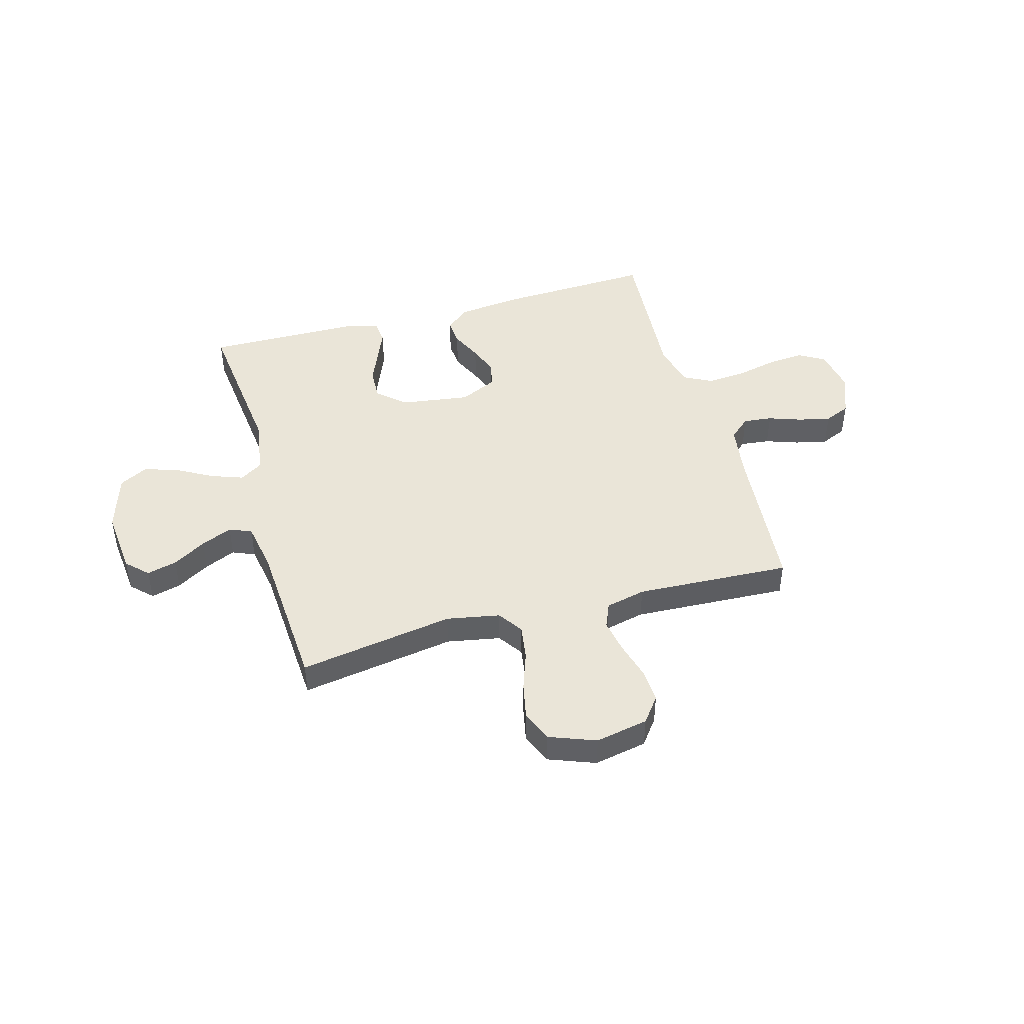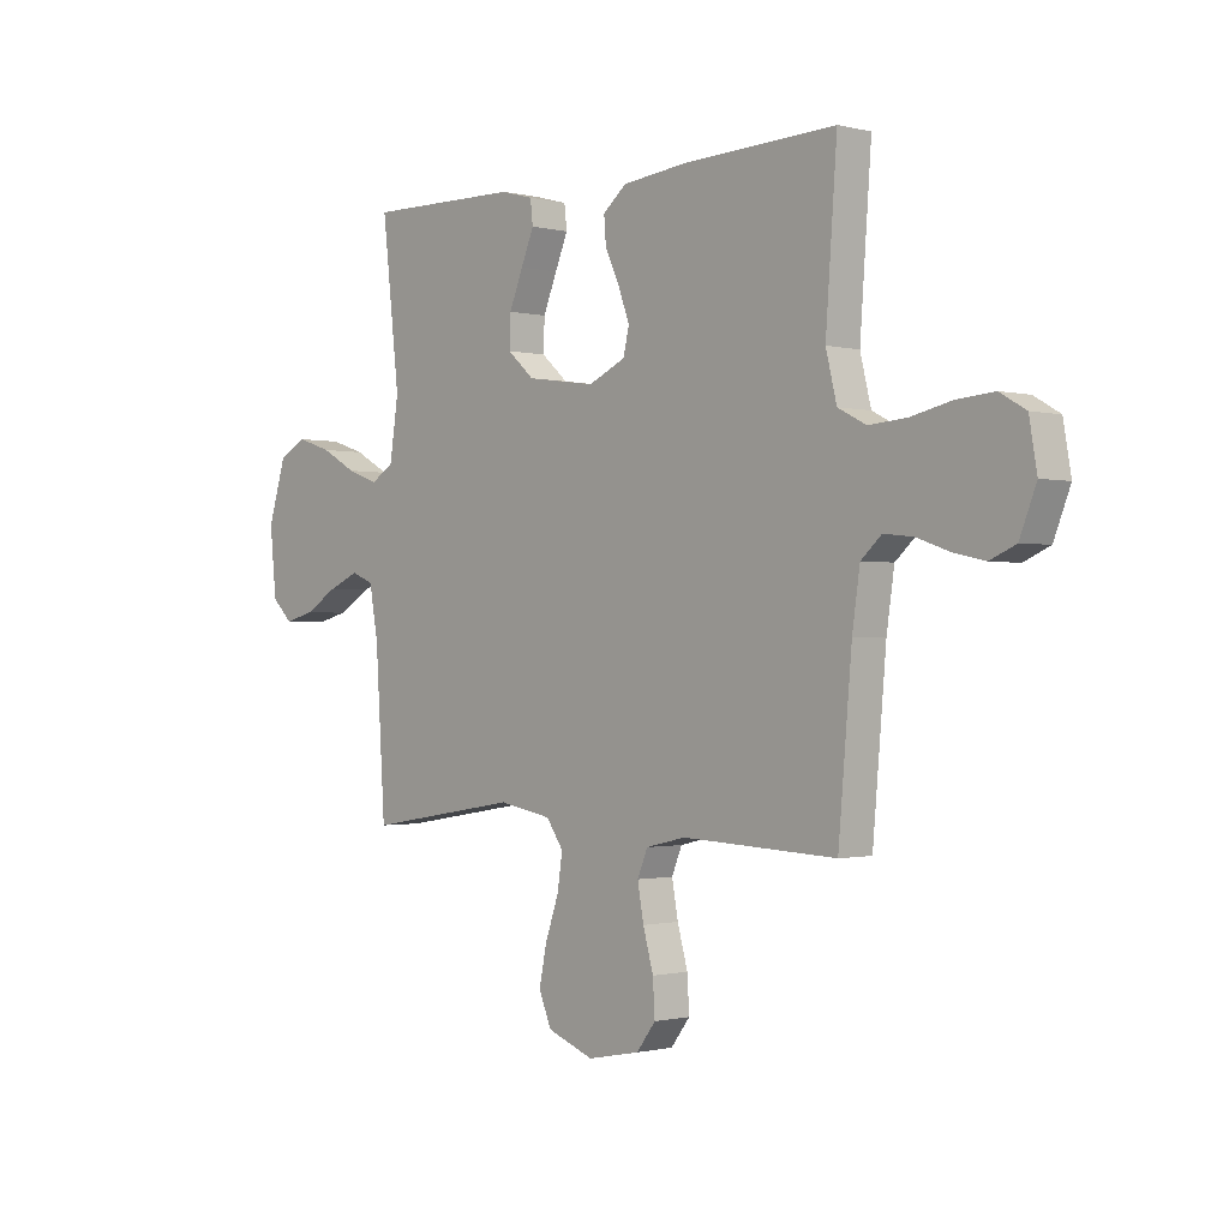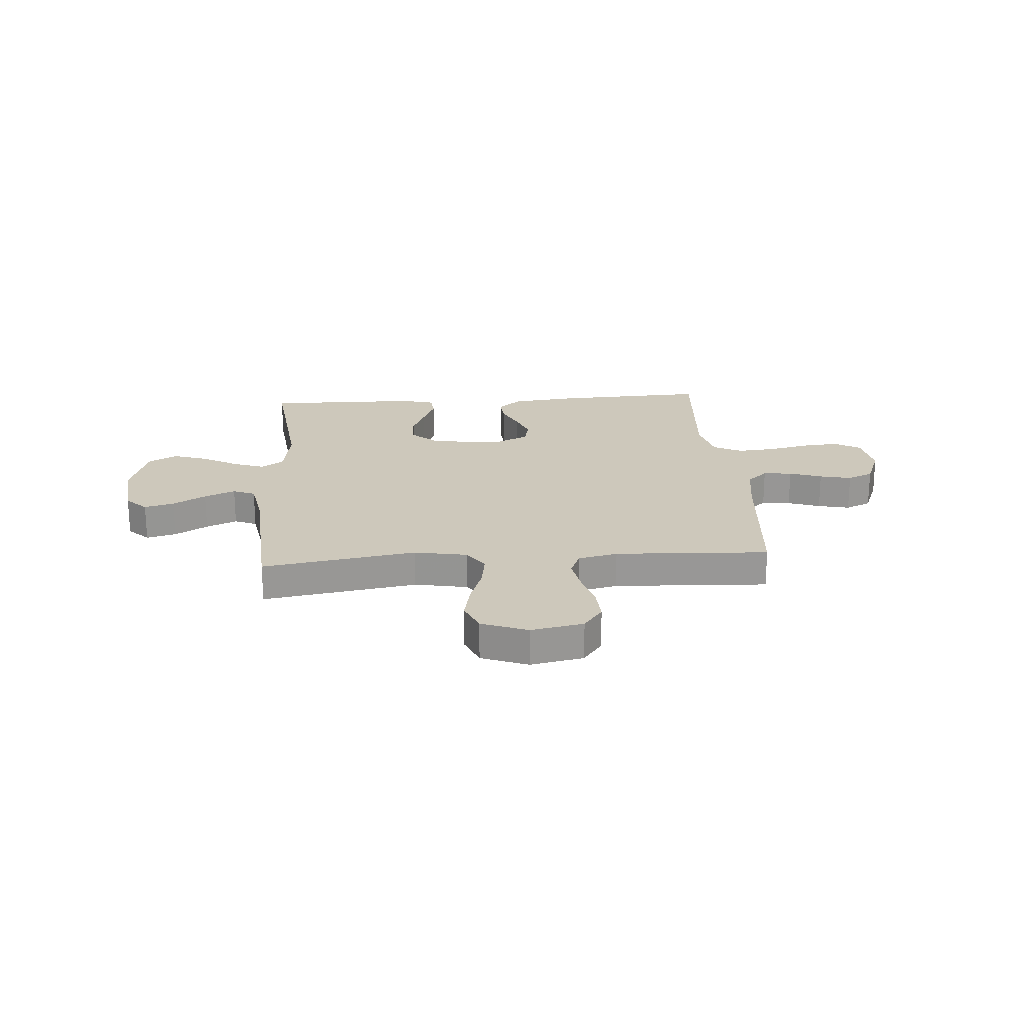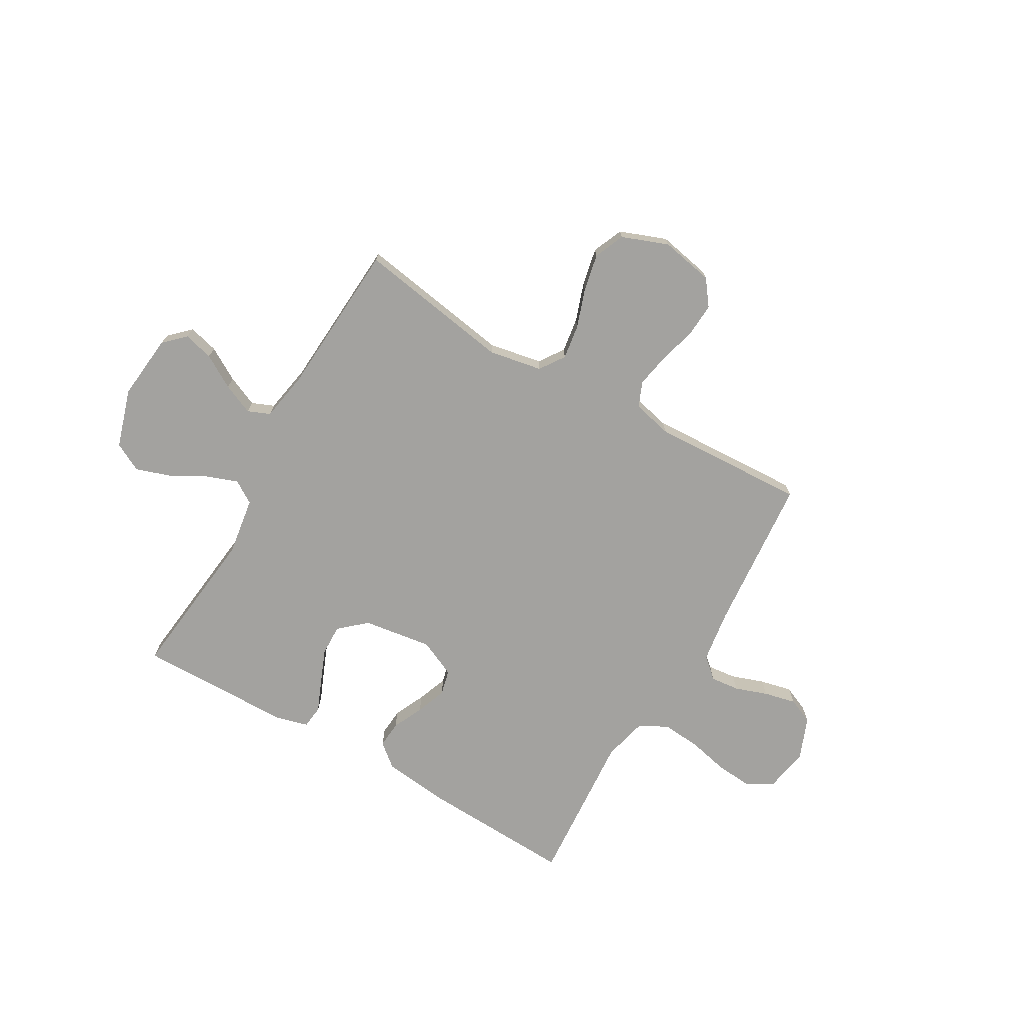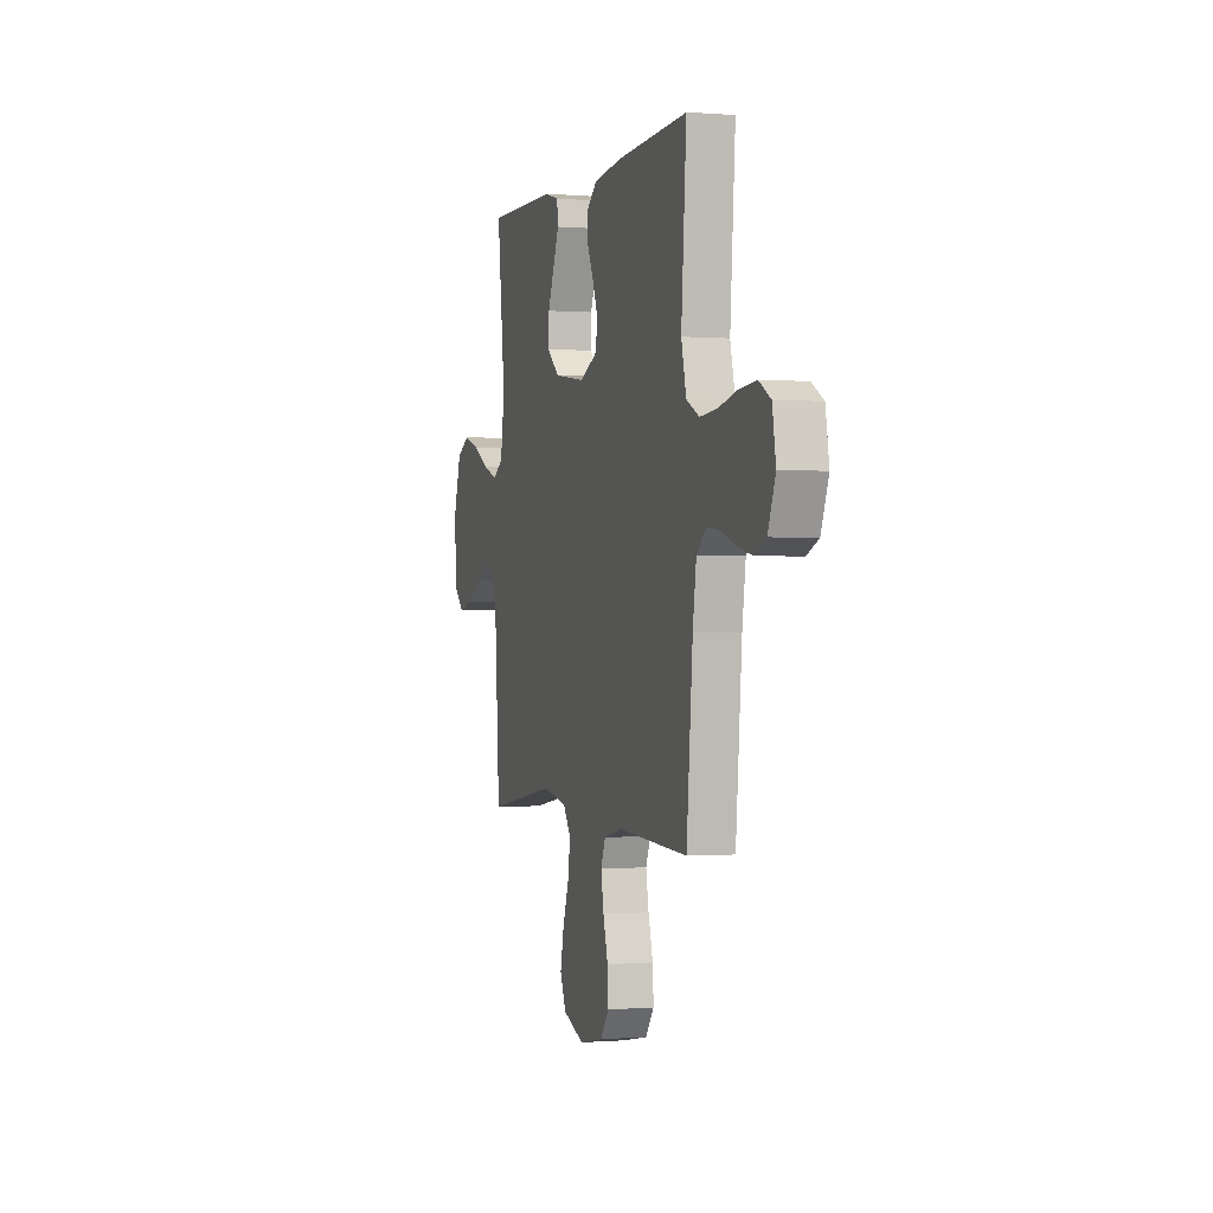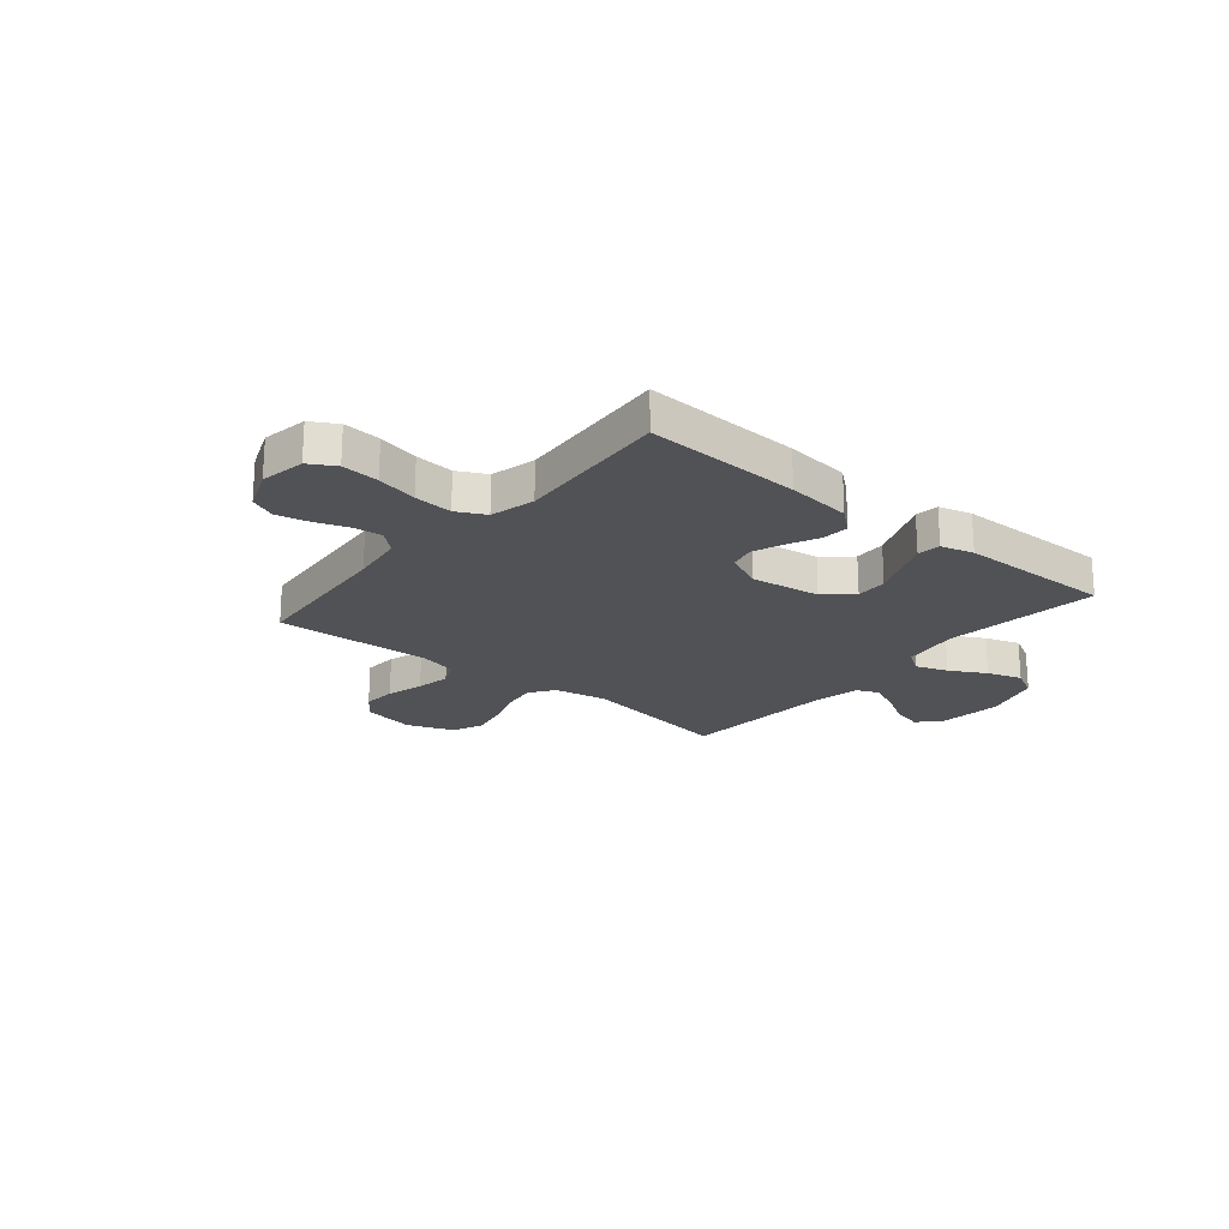
<metadata>
{"format":"obj","ext":"obj","renderer":"f3d","projection":"perspective","resolution":1024,"background":"white","views":[{"elev":45.4,"azim":164.5,"up":"+Y"},{"elev":-0.9,"azim":-132.8,"up":"+Z"},{"elev":21.9,"azim":175.9,"up":"+Y"},{"elev":-72.6,"azim":150.0,"up":"+Y"},{"elev":-0.3,"azim":-106.9,"up":"+Z"},{"elev":-21.2,"azim":-39.8,"up":"+Y"}]}
</metadata>
<code>
v 0.5 0.07 -0.5
v 0.2 0.07 -0.451
v 0.097 0.07 -0.47
v 0.064 0.07 -0.518
v 0.074 0.07 -0.585
v 0.1 0.07 -0.66
v 0.115 0.07 -0.732
v 0.09 0.07 -0.791
v 0 0.07 -0.825
v -0.102 0.07 -0.805
v -0.139 0.07 -0.756
v -0.135 0.07 -0.69
v -0.115 0.07 -0.618
v -0.103 0.07 -0.552
v -0.123 0.07 -0.504
v -0.2 0.07 -0.486
v -0.5 0.07 -0.5
v -0.526 0.07 -0.2
v -0.541 0.07 -0.097
v -0.581 0.07 -0.061
v -0.637 0.07 -0.067
v -0.7 0.07 -0.089
v -0.762 0.07 -0.103
v -0.812 0.07 -0.081
v -0.844 0.07 0
v -0.829 0.07 0.087
v -0.779 0.07 0.116
v -0.707 0.07 0.11
v -0.628 0.07 0.092
v -0.554 0.07 0.086
v -0.499 0.07 0.114
v -0.478 0.07 0.2
v -0.5 0.07 0.5
v -0.2 0.07 0.487
v -0.076 0.07 0.473
v -0.03 0.07 0.435
v -0.034 0.07 0.383
v -0.062 0.07 0.323
v -0.084 0.07 0.264
v -0.072 0.07 0.215
v 0 0.07 0.182
v 0.134 0.07 0.201
v 0.186 0.07 0.247
v 0.184 0.07 0.308
v 0.157 0.07 0.374
v 0.132 0.07 0.434
v 0.137 0.07 0.479
v 0.2 0.07 0.496
v 0.5 0.07 0.5
v 0.466 0.07 0.2
v 0.483 0.07 0.088
v 0.527 0.07 0.06
v 0.588 0.07 0.082
v 0.657 0.07 0.12
v 0.724 0.07 0.142
v 0.779 0.07 0.113
v 0.814 0.07 0
v 0.801 0.07 -0.127
v 0.761 0.07 -0.166
v 0.703 0.07 -0.151
v 0.639 0.07 -0.113
v 0.579 0.07 -0.087
v 0.536 0.07 -0.105
v 0.519 0.07 -0.2
v 0.5 0 -0.5
v 0.2 0 -0.451
v 0.097 0 -0.47
v 0.064 0 -0.518
v 0.074 0 -0.585
v 0.1 0 -0.66
v 0.115 0 -0.732
v 0.09 0 -0.791
v 0 0 -0.825
v -0.102 0 -0.805
v -0.139 0 -0.756
v -0.135 0 -0.69
v -0.115 0 -0.618
v -0.103 0 -0.552
v -0.123 0 -0.504
v -0.2 0 -0.486
v -0.5 0 -0.5
v -0.526 0 -0.2
v -0.541 0 -0.097
v -0.581 0 -0.061
v -0.637 0 -0.067
v -0.7 0 -0.089
v -0.762 0 -0.103
v -0.812 0 -0.081
v -0.844 0 0
v -0.829 0 0.087
v -0.779 0 0.116
v -0.707 0 0.11
v -0.628 0 0.092
v -0.554 0 0.086
v -0.499 0 0.114
v -0.478 0 0.2
v -0.5 0 0.5
v -0.2 0 0.487
v -0.076 0 0.473
v -0.03 0 0.435
v -0.034 0 0.383
v -0.062 0 0.323
v -0.084 0 0.264
v -0.072 0 0.215
v 0 0 0.182
v 0.134 0 0.201
v 0.186 0 0.247
v 0.184 0 0.308
v 0.157 0 0.374
v 0.132 0 0.434
v 0.137 0 0.479
v 0.2 0 0.496
v 0.5 0 0.5
v 0.466 0 0.2
v 0.483 0 0.088
v 0.527 0 0.06
v 0.588 0 0.082
v 0.657 0 0.12
v 0.724 0 0.142
v 0.779 0 0.113
v 0.814 0 0
v 0.801 0 -0.127
v 0.761 0 -0.166
v 0.703 0 -0.151
v 0.639 0 -0.113
v 0.579 0 -0.087
v 0.536 0 -0.105
v 0.519 0 -0.2
f 58 59 60 61
f 58 61 62
f 57 58 62
f 56 57 62
f 53 54 55 56
f 52 53 56 62
f 51 52 62 63
f 47 48 49 50
f 45 46 47 50
f 44 45 50 51
f 43 44 51 63
f 35 36 37 38
f 35 38 39
f 32 33 34 35
f 31 32 35 39
f 30 31 39 40
f 26 27 28 29
f 26 29 30
f 25 26 30
f 21 22 23 24
f 20 21 24 25
f 16 17 18
f 15 16 18 19
f 10 11 12 13
f 10 13 14
f 9 10 14
f 8 9 14
f 5 6 7 8
f 4 5 8 14
f 3 4 14 15
f 64 1 2
f 42 43 63 64
f 41 42 64 2
f 20 25 30 40
f 19 20 40 41
f 15 19 41
f 2 3 15 41
f 125 124 123 122
f 126 125 122
f 126 122 121
f 126 121 120
f 120 119 118 117
f 126 120 117 116
f 127 126 116 115
f 114 113 112 111
f 114 111 110 109
f 115 114 109 108
f 127 115 108 107
f 102 101 100 99
f 103 102 99
f 99 98 97 96
f 103 99 96 95
f 104 103 95 94
f 93 92 91 90
f 94 93 90
f 94 90 89
f 88 87 86 85
f 89 88 85 84
f 82 81 80
f 83 82 80 79
f 77 76 75 74
f 78 77 74
f 78 74 73
f 78 73 72
f 72 71 70 69
f 78 72 69 68
f 79 78 68 67
f 66 65 128
f 128 127 107 106
f 66 128 106 105
f 104 94 89 84
f 105 104 84 83
f 105 83 79
f 105 79 67 66
f 1 65 66 2
f 2 66 67 3
f 3 67 68 4
f 4 68 69 5
f 5 69 70 6
f 6 70 71 7
f 7 71 72 8
f 8 72 73 9
f 9 73 74 10
f 10 74 75 11
f 11 75 76 12
f 12 76 77 13
f 13 77 78 14
f 14 78 79 15
f 15 79 80 16
f 16 80 81 17
f 17 81 82 18
f 18 82 83 19
f 19 83 84 20
f 20 84 85 21
f 21 85 86 22
f 22 86 87 23
f 23 87 88 24
f 24 88 89 25
f 25 89 90 26
f 26 90 91 27
f 27 91 92 28
f 28 92 93 29
f 29 93 94 30
f 30 94 95 31
f 31 95 96 32
f 32 96 97 33
f 33 97 98 34
f 34 98 99 35
f 35 99 100 36
f 36 100 101 37
f 37 101 102 38
f 38 102 103 39
f 39 103 104 40
f 40 104 105 41
f 41 105 106 42
f 42 106 107 43
f 43 107 108 44
f 44 108 109 45
f 45 109 110 46
f 46 110 111 47
f 47 111 112 48
f 48 112 113 49
f 49 113 114 50
f 50 114 115 51
f 51 115 116 52
f 52 116 117 53
f 53 117 118 54
f 54 118 119 55
f 55 119 120 56
f 56 120 121 57
f 57 121 122 58
f 58 122 123 59
f 59 123 124 60
f 60 124 125 61
f 61 125 126 62
f 62 126 127 63
f 63 127 128 64
f 64 128 65 1

</code>
